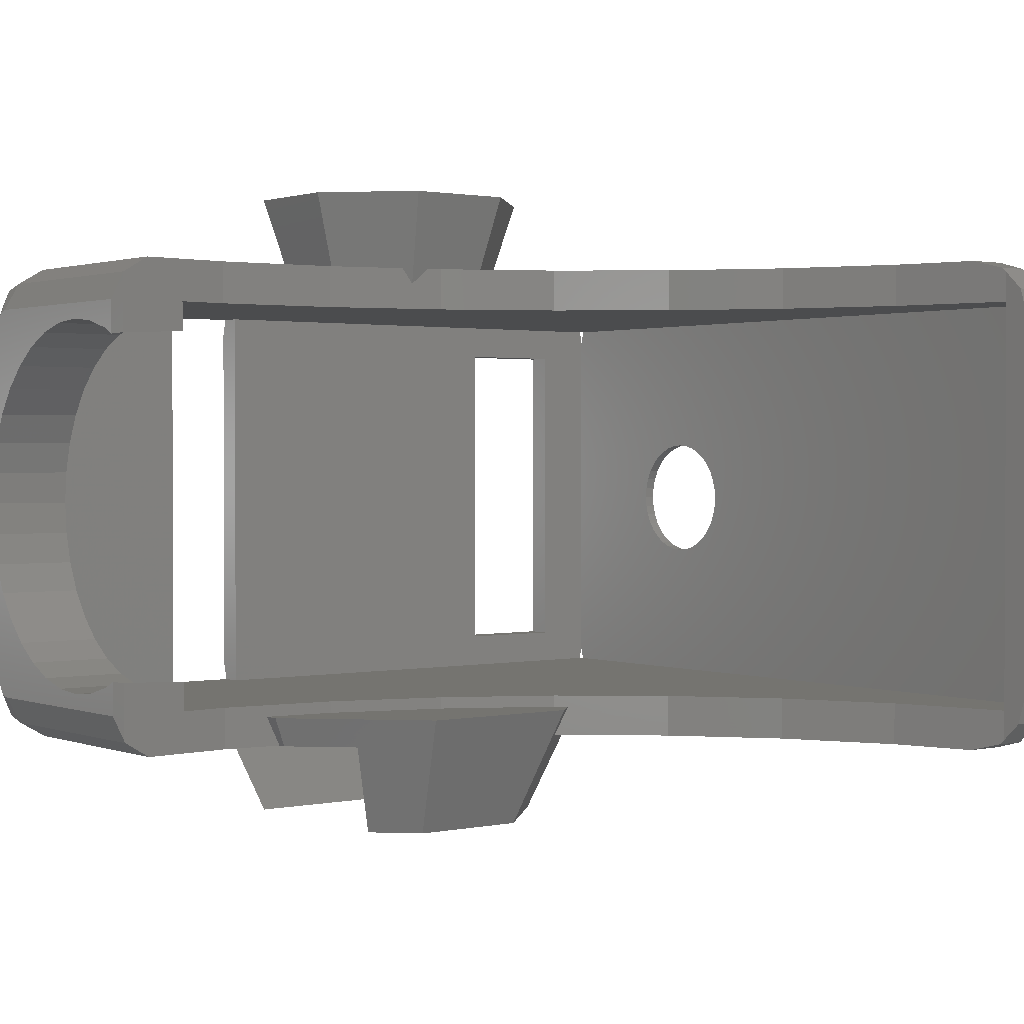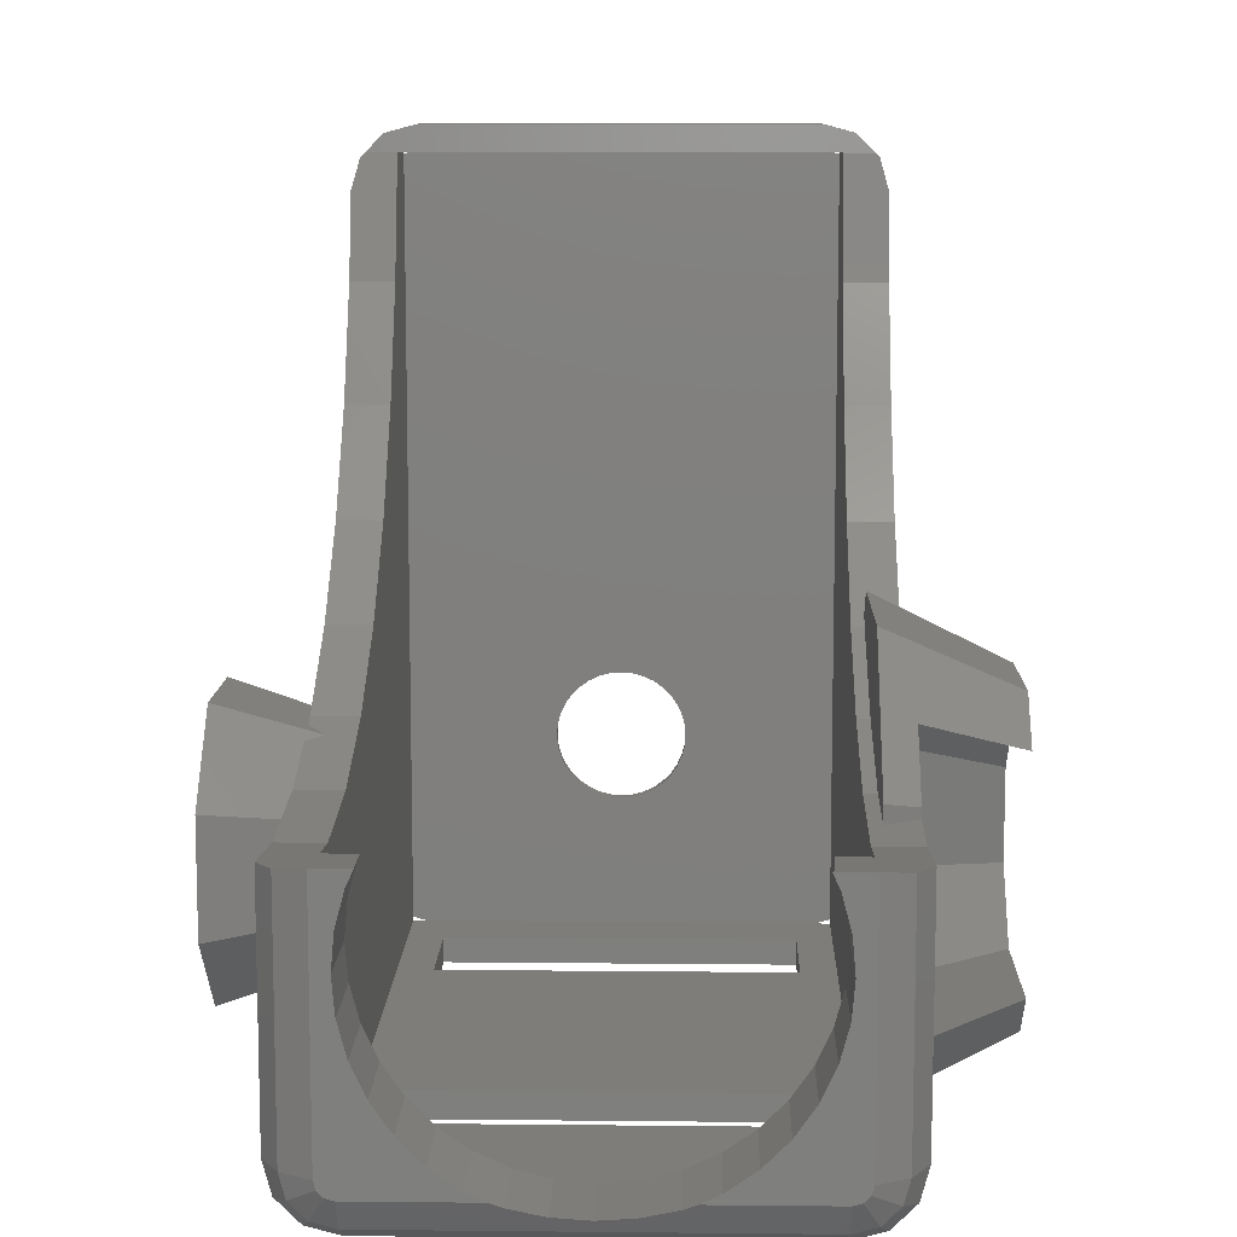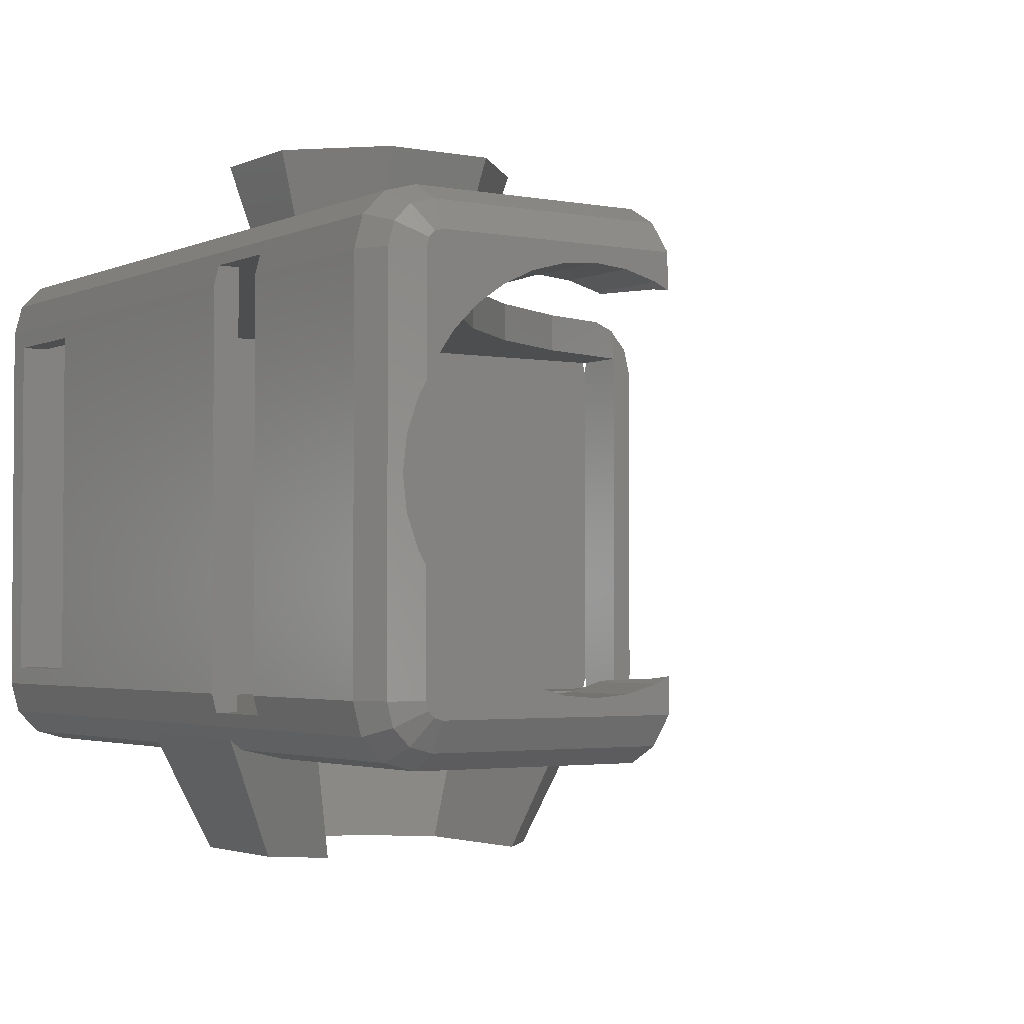
<metadata>
{"format":"stl","ext":"stl","renderer":"f3d","projection":"perspective","resolution":1024,"background":"white","views":[{"elev":1.4,"azim":-37.4,"up":"+Y"},{"elev":10.3,"azim":-88.5,"up":"+Z"},{"elev":-2.6,"azim":-123.7,"up":"+Y"}]}
</metadata>
<code>
# stl→obj: 347 verts, 718 faces
v -5.615 6.615 0.38
v -1.303 -6.615 0.38
v -1.303 6.615 0.38
v -5.615 -6.615 0.38
v 15.75 5.5 0.38
v 17.61 6.173 0.38
v 17.55 6.615 0.38
v 17.61 -6.173 0.38
v 15.75 -5.5 0.38
v 12.25 5.5 0.38
v 1.303 6.615 0.38
v 12.25 -5.5 0.38
v 17.55 -6.615 0.38
v 1.303 -6.615 0.38
v -5.615 -5.968 7.552
v -5.615 -6.615 8.659
v -5.615 -6.06 6.5
v -5.615 -5.695 8.573
v -5.615 -5.654 8.659
v -5.615 5.968 5.448
v -5.615 6.615 8.659
v -5.615 6.06 6.5
v -5.615 5.968 7.552
v -5.615 5.695 8.573
v -5.615 5.654 8.659
v -5.615 5.695 4.427
v -5.615 5.248 3.47
v -5.615 4.642 2.605
v -5.615 3.895 1.858
v -5.615 3.03 1.252
v -5.615 2.073 0.8055
v -5.615 1.052 0.5321
v -5.615 0 0.44
v -5.615 -5.968 5.448
v -5.615 -1.052 0.5321
v -5.615 -2.073 0.8055
v -5.615 -3.03 1.252
v -5.615 -3.895 1.858
v -5.615 -4.642 2.605
v -5.615 -5.248 3.47
v -5.615 -5.695 4.427
v 15.62 -6.615 24.62
v 17.61 -6.173 24.62
v 17.55 -6.615 24.62
v 17.61 6.173 24.62
v 15.62 6.615 24.62
v 17.55 6.615 24.62
v -1.303 6.615 -0.2803
v 1.303 6.615 -0.2803
v -4 6.615 8.5
v 17.61 6.615 0.4985
v 15.62 6.615 24.6
v 17.61 6.615 24.5
v 14.48 6.615 20.85
v 12.63 6.615 17.39
v 10.14 6.615 14.36
v 7.111 6.615 11.87
v 3.654 6.615 10.02
v -0.09819 6.615 8.884
v 17.61 1.898 5.749
v 17.61 1.898 7.131
v 17.61 2.02 6.44
v 17.61 1.989 6.791
v 17.61 1.989 6.089
v 17.61 1.749 5.43
v 17.61 1.547 5.142
v 17.61 1.298 4.893
v 17.61 1.01 4.691
v 17.61 0.6909 4.542
v 17.61 0.3508 4.451
v 17.61 0 4.42
v 17.61 -0.3508 4.451
v 17.61 -0.6909 4.542
v 17.61 -1.898 5.749
v 17.61 -6.615 0.4985
v 17.61 -1.989 6.089
v 17.61 -1.749 5.43
v 17.61 -1.547 5.142
v 17.61 -1.298 4.893
v 17.61 -1.01 4.691
v 17.61 1.749 7.45
v 17.61 1.547 7.738
v 17.61 1.298 7.987
v 17.61 1.01 8.189
v 17.61 0.6909 8.338
v 17.61 0.3508 8.429
v 17.61 0 8.46
v 17.61 -0.3508 8.429
v 17.61 -0.6909 8.338
v 17.61 -6.615 24.5
v 17.61 -1.01 8.189
v 17.61 -1.298 7.987
v 17.61 -1.547 7.738
v 17.61 -1.749 7.45
v 17.61 -1.898 7.131
v 17.61 -2.02 6.44
v 17.61 -1.989 6.791
v 15.62 -6.615 24.6
v 14.48 -6.615 20.85
v 3.654 -6.615 10.02
v -0.09819 -6.615 8.884
v 7.111 -6.615 11.87
v 10.14 -6.615 14.36
v 12.63 -6.615 17.39
v -4 -6.615 8.5
v 1.303 -6.615 -0.2803
v -1.303 -6.615 -0.2803
v -1.303 6.05 -0.4319
v -1.303 -6.05 -0.4319
v 1.303 6.05 -0.4319
v 1.303 -6.05 -0.4319
v -8.382 5.968 7.552
v -8.382 5.695 8.573
v -8.382 5.248 3.47
v -8.382 5.695 4.427
v -8.28 2.073 0.8055
v -8.382 2.452 0.9824
v -8.382 3.03 1.252
v -8.382 5.968 5.448
v -8.382 6.06 6.5
v -7.902 5.549 8.884
v -8.382 5.481 9.03
v -8.069 0 0.44
v -8.122 1.052 0.5321
v -8.382 3.895 1.858
v -8.382 4.642 2.605
v -8.122 -1.052 0.5321
v -8.28 -2.073 0.8055
v -8.382 -5.695 8.573
v -8.382 -5.968 7.552
v -7.902 -5.549 8.884
v -8.382 -5.481 9.03
v -8.382 -5.968 5.448
v -8.382 -5.695 4.427
v -8.382 -6.06 6.5
v -8.382 -3.03 1.252
v -8.382 -3.895 1.858
v -8.382 -4.642 2.605
v -8.382 -5.248 3.47
v -8.382 -2.452 0.9824
v 17.98 1.298 7.987
v 17.98 1.01 8.189
v 17.98 0.3508 4.451
v 17.98 0.6909 4.542
v 17.98 1.547 7.738
v 17.98 1.989 6.791
v 17.98 2.02 6.44
v 17.98 1.898 7.131
v 17.98 1.898 5.749
v 17.98 1.749 5.43
v 17.98 1.01 4.691
v 17.98 -0.3508 8.429
v 17.98 -0.6909 8.338
v 17.98 1.749 7.45
v 17.98 1.989 6.089
v 17.98 0 4.42
v 17.98 1.298 4.893
v 17.98 1.547 5.142
v 17.98 0.3508 8.429
v 17.98 0 8.46
v 17.98 -1.01 8.189
v 17.98 -1.547 5.142
v 17.98 -1.749 5.43
v 17.98 -1.298 4.893
v 17.98 -1.01 4.691
v 17.98 -1.749 7.45
v 17.98 -1.547 7.738
v 17.98 0.6909 8.338
v 17.98 -1.298 7.987
v 17.98 -2.02 6.44
v 17.98 -1.989 6.791
v 17.98 -0.3508 4.451
v 17.98 -1.898 7.131
v 17.98 -1.898 5.749
v 17.98 -1.989 6.089
v 17.98 -0.6909 4.542
v -8.382 -6.309 1.052
v -7.864 -6.05 0.08579
v -7.864 -6.757 0.2753
v 15.62 -7.591 24.6
v 16.57 -7.016 25.17
v 15.67 -7.016 25.17
v 16.57 -7.723 24.47
v 15.58 -7.723 24.47
v -8.382 -6.498 1.241
v 17.98 6.498 1.241
v 17.46 7.275 0.7929
v 17.46 7.464 1.5
v 16.57 7.982 23.5
v 14.48 7.982 20.85
v 15.28 7.982 23.5
v 16.57 7.982 1.5
v 7.111 7.982 11.87
v 5.401 7.982 9.882
v 3.654 7.982 10.02
v 7.382 7.982 7.901
v 10.14 7.982 14.36
v 6.991 7.982 8.292
v 12.63 7.982 17.39
v 6.991 7.982 4.708
v 7.382 7.982 5.099
v -6.968 7.982 1.5
v 5.401 7.982 3.118
v 3.191 7.982 9.882
v -0.09819 7.982 8.884
v 0.618 7.982 7.901
v -4 7.982 8.5
v 2.342 7.982 9.624
v 0.618 7.982 5.099
v 2.599 7.982 3.118
v -6.968 7.982 8.792
v -6.968 -6.05 -0.4319
v -6.968 -7.016 -0.173
v 16.57 -7.016 -0.173
v 16.57 -6.05 -0.4319
v -8.382 -6.05 0.9824
v -6.968 6.05 -0.4319
v 15.75 -5.5 -0.4319
v 16.57 6.05 -0.4319
v 12.25 -5.5 -0.4319
v 12.25 5.5 -0.4319
v 15.75 5.5 -0.4319
v -7.864 6.05 0.08579
v -8.382 6.05 0.9824
v -7.864 -7.275 0.7929
v -7.864 -7.464 1.5
v 16.57 -7.982 23.5
v 15.28 -7.982 23.5
v 16.57 7.723 0.5341
v 17.46 -6.757 24.72
v -6.968 7.723 0.5341
v 17.98 6.309 1.052
v 17.46 6.757 0.2753
v 17.46 6.05 0.08579
v -7.864 7.464 1.5
v -7.902 7.399 8.884
v -7.864 7.464 8.881
v -8.382 6.568 1.5
v -8.382 6.568 9.03
v -8.382 -6.568 1.5
v -8.382 -6.568 9.03
v -8.382 6.309 1.052
v -8.382 6.498 1.241
v 17.98 -6.309 1.052
v 17.46 -6.05 0.08579
v 17.46 -6.757 0.2753
v 16.57 -7.982 1.5
v 17.46 -7.464 23.5
v 17.46 -7.464 1.5
v 17.46 6.05 24.91
v 17.46 6.757 24.72
v 16.57 6.05 25.43
v 16.57 7.016 25.17
v 15.7 6.05 25.43
v 15.67 7.016 25.17
v 15.62 7.591 24.6
v 16.57 7.723 24.47
v 15.58 7.723 24.47
v 17.98 -6.498 1.241
v 17.98 -6.568 1.5
v 16.57 7.016 -0.173
v -6.968 7.016 -0.173
v -7.902 -7.399 8.884
v -7.864 -7.464 8.881
v -6.968 -7.723 0.5341
v 17.98 6.568 1.5
v 17.98 -6.05 0.9824
v 17.98 6.05 0.9824
v 16.57 -6.05 25.43
v 15.7 -6.05 25.43
v 17.46 -6.05 24.91
v 17.46 7.464 23.5
v 17.98 6.498 23.76
v 17.46 7.275 24.21
v -6.968 -7.982 1.5
v 1.292 -7.723 0.5341
v 1.4 -7.412 0.2233
v 6.6 -7.412 0.2233
v 6.708 -7.723 0.5341
v 16.57 -7.723 0.5341
v 17.46 -7.275 24.21
v 17.46 -7.275 0.7929
v 17.98 -6.498 23.76
v -7.864 7.275 0.7929
v -7.864 6.757 0.2753
v 14.48 -7.982 20.85
v 12.63 -7.982 17.39
v 10.01 -7.982 8.991
v 10.14 -7.982 14.36
v 7.124 -7.982 11.88
v 10.01 -7.982 4.009
v 7.505 -7.982 1.5
v 3.654 -7.982 10.02
v 8.24 -7.982 4.744
v 8.24 -7.982 8.256
v -4 -7.982 8.5
v -6.968 -7.982 8.792
v 5.756 -7.982 2.26
v -0.09819 -7.982 8.884
v -0.2641 -7.982 2.26
v 0.4955 -7.982 1.5
v 5.756 -7.982 10.74
v 4.997 -7.982 10.74
v 17.98 -6.568 23.5
v 17.98 6.05 24.02
v 17.98 6.568 23.5
v 17.98 6.309 23.95
v 17.98 -6.05 24.02
v 17.98 -6.309 23.95
v -2.467 -7 8.651
v -0.09819 -7 8.884
v -2.014 -7.98 8.696
v -0.09819 -7.98 8.884
v 2.702 7.5 9.734
v 2.678 7.5 9.726
v 2.643 7.5 9.716
v 3.654 -7.98 10.02
v 3.654 -7 10.02
v 4.998 -7.98 10.74
v 7.111 -7 11.87
v 7.476 -7 12.17
v 6.679 -7 12.97
v 8.619 -11 8.413
v 5.913 -11 11.12
v 2.087 -11 1.881
v 5.913 -11 1.881
v 0.7781 -11 3.189
v 1.321 -7 12.97
v -2.467 -7 9.179
v 8.619 -11 4.587
v 2.087 -11 11.12
v 5.371 -11 3.189
v 5.371 -11 9.811
v 0.7781 -11 9.811
v 7.311 -11 7.871
v 7.311 -11 5.129
v -0.2648 -7.98 10.74
v -2.014 -7.98 8.991
v 2.661 7.5 9.734
v 5.722 10.5 2.343
v -0.1575 10.5 8.222
v -0.1575 10.5 4.778
v 2.278 10.5 10.66
v 8.157 10.5 8.222
v 5.722 10.5 10.66
v 8.157 10.5 4.778
v 2.278 10.5 2.343
f 1 2 3
f 2 1 4
f 5 6 7
f 6 5 8
f 9 8 5
f 7 10 5
f 10 11 12
f 11 10 7
f 8 9 13
f 12 13 9
f 12 14 13
f 14 12 11
f 15 16 17
f 18 16 15
f 16 18 19
f 20 21 22
f 21 23 22
f 21 24 23
f 24 21 25
f 21 20 1
f 26 1 20
f 27 1 26
f 28 1 27
f 29 1 28
f 30 1 29
f 31 1 30
f 32 1 31
f 33 1 32
f 16 34 17
f 33 4 1
f 35 4 33
f 36 4 35
f 37 4 36
f 38 4 37
f 39 4 38
f 40 4 39
f 41 4 40
f 34 4 41
f 4 34 16
f 42 43 44
f 43 42 45
f 46 45 42
f 45 46 47
f 48 11 3
f 11 48 49
f 1 50 21
f 50 1 3
f 50 3 11
f 50 11 51
f 51 11 7
f 52 47 46
f 52 53 47
f 54 53 52
f 51 54 55
f 54 51 53
f 56 51 55
f 57 51 56
f 58 51 57
f 59 51 58
f 51 59 50
f 60 51 6
f 51 61 53
f 51 62 63
f 51 64 62
f 51 60 64
f 6 65 60
f 6 66 65
f 6 67 66
f 6 68 67
f 6 69 68
f 6 70 69
f 6 71 70
f 8 71 6
f 71 8 72
f 72 8 73
f 74 75 76
f 75 74 8
f 77 8 74
f 78 8 77
f 79 8 78
f 80 8 79
f 73 8 80
f 51 63 61
f 81 53 61
f 82 53 81
f 83 53 82
f 84 53 83
f 85 53 84
f 53 85 45
f 86 45 85
f 87 45 86
f 43 87 88
f 43 88 89
f 90 89 91
f 90 91 92
f 90 92 93
f 90 93 94
f 90 94 95
f 76 75 96
f 96 75 97
f 97 75 95
f 87 43 45
f 90 95 75
f 89 90 43
f 44 98 42
f 90 98 44
f 90 99 98
f 75 99 90
f 100 14 101
f 14 100 75
f 102 75 100
f 103 75 102
f 104 75 103
f 99 75 104
f 2 101 14
f 14 75 13
f 101 2 105
f 4 105 2
f 105 4 16
f 106 2 14
f 2 106 107
f 3 108 48
f 3 109 108
f 2 109 3
f 109 2 107
f 110 11 49
f 111 11 110
f 14 111 106
f 111 14 11
f 112 24 113
f 24 112 23
f 114 26 115
f 26 114 27
f 30 116 31
f 117 30 118
f 30 117 116
f 119 22 120
f 22 119 20
f 113 121 122
f 24 121 113
f 121 24 25
f 32 123 33
f 123 32 124
f 125 30 29
f 30 125 118
f 126 27 114
f 27 126 28
f 115 20 119
f 20 115 26
f 125 28 126
f 28 125 29
f 120 23 112
f 23 120 22
f 31 124 32
f 124 31 116
f 123 35 33
f 35 123 127
f 127 36 35
f 36 127 128
f 15 129 18
f 129 15 130
f 18 131 19
f 131 129 132
f 129 131 18
f 41 133 34
f 133 41 134
f 34 135 17
f 135 34 133
f 136 38 37
f 38 136 137
f 38 138 39
f 138 38 137
f 39 139 40
f 139 39 138
f 40 134 41
f 134 40 139
f 17 130 15
f 130 17 135
f 128 37 36
f 140 37 128
f 37 140 136
f 84 141 142
f 141 84 83
f 69 143 144
f 143 69 70
f 82 141 83
f 141 82 145
f 62 146 63
f 146 62 147
f 63 148 61
f 148 63 146
f 65 149 60
f 149 65 150
f 68 144 151
f 144 68 69
f 89 152 153
f 152 89 88
f 81 145 82
f 145 81 154
f 64 147 62
f 147 64 155
f 61 154 81
f 154 61 148
f 70 156 143
f 156 70 71
f 67 151 157
f 151 67 68
f 66 150 65
f 150 66 158
f 60 155 64
f 155 60 149
f 67 158 66
f 158 67 157
f 87 159 160
f 159 87 86
f 91 153 161
f 153 91 89
f 162 77 163
f 77 162 78
f 80 164 165
f 164 80 79
f 166 93 167
f 93 166 94
f 86 168 159
f 168 86 85
f 85 142 168
f 142 85 84
f 88 160 152
f 160 88 87
f 92 161 169
f 161 92 91
f 170 97 171
f 97 170 96
f 71 172 156
f 172 71 72
f 164 78 162
f 78 164 79
f 171 95 173
f 95 171 97
f 173 94 166
f 94 173 95
f 174 76 175
f 76 174 74
f 73 165 176
f 165 73 80
f 72 176 172
f 176 72 73
f 167 92 169
f 92 167 93
f 163 74 174
f 74 163 77
f 175 96 170
f 96 175 76
f 177 178 179
f 180 181 182
f 181 180 183
f 183 180 184
f 177 179 185
f 186 187 188
f 189 190 191
f 192 190 189
f 193 194 195
f 196 193 197
f 193 198 194
f 192 197 199
f 190 192 199
f 193 196 198
f 197 192 196
f 192 200 201
f 202 203 192
f 200 192 203
f 196 192 201
f 195 194 204
f 205 206 207
f 206 205 208
f 209 207 206
f 202 207 209
f 202 209 210
f 207 202 211
f 203 202 210
f 179 212 213
f 214 106 215
f 213 106 214
f 106 213 107
f 212 107 213
f 107 212 109
f 215 106 111
f 216 178 177
f 212 108 109
f 108 212 217
f 215 218 219
f 215 220 218
f 220 111 221
f 111 220 215
f 222 219 218
f 221 219 222
f 221 110 219
f 110 221 111
f 223 117 224
f 223 116 117
f 223 124 116
f 223 123 124
f 178 123 223
f 178 127 123
f 178 128 127
f 178 140 128
f 140 178 216
f 185 225 226
f 227 184 228
f 184 227 183
f 187 229 188
f 181 183 230
f 229 202 192
f 202 229 231
f 232 51 233
f 232 6 51
f 6 232 234
f 7 233 51
f 234 7 6
f 7 234 233
f 235 236 237
f 238 236 235
f 236 238 239
f 185 179 225
f 216 136 140
f 216 137 136
f 216 138 137
f 240 138 216
f 138 240 139
f 139 240 134
f 134 240 133
f 240 216 177
f 240 177 185
f 133 240 135
f 241 135 240
f 129 241 132
f 130 241 129
f 135 241 130
f 126 238 224
f 238 119 120
f 238 115 119
f 238 114 115
f 238 126 114
f 224 125 126
f 224 118 125
f 118 224 117
f 242 238 243
f 224 238 242
f 238 120 239
f 112 239 120
f 113 239 112
f 239 113 122
f 244 8 245
f 244 75 8
f 75 246 13
f 246 75 244
f 13 245 8
f 245 13 246
f 247 248 227
f 248 247 249
f 250 251 252
f 252 251 253
f 253 254 252
f 254 253 255
f 256 253 257
f 253 256 255
f 256 257 258
f 189 258 257
f 258 189 191
f 249 259 260
f 178 212 179
f 108 217 48
f 49 219 110
f 219 49 261
f 262 49 48
f 49 262 261
f 262 48 217
f 261 231 229
f 231 261 262
f 234 219 233
f 240 263 241
f 226 263 240
f 263 226 264
f 225 265 226
f 225 179 265
f 266 186 188
f 183 227 248
f 267 234 268
f 234 267 245
f 251 257 253
f 254 269 252
f 269 254 270
f 252 271 250
f 271 252 269
f 188 229 192
f 188 189 272
f 189 188 192
f 251 273 274
f 257 272 189
f 178 217 212
f 217 178 223
f 233 219 261
f 233 261 229
f 215 234 245
f 234 215 219
f 246 215 245
f 240 185 226
f 179 213 265
f 226 265 275
f 213 276 265
f 277 213 278
f 276 213 277
f 214 279 278
f 279 214 280
f 214 278 213
f 259 246 244
f 183 248 281
f 280 246 282
f 181 230 269
f 281 248 283
f 273 272 274
f 274 272 257
f 251 274 257
f 284 285 243
f 186 233 187
f 187 233 229
f 268 234 232
f 232 233 186
f 214 215 246
f 249 280 282
f 247 280 249
f 286 227 228
f 247 286 287
f 288 289 290
f 288 287 289
f 247 287 288
f 247 288 291
f 286 247 227
f 247 291 292
f 293 294 295
f 275 296 297
f 298 299 300
f 296 275 300
f 300 275 301
f 293 302 303
f 293 295 302
f 294 293 299
f 300 299 296
f 299 298 294
f 226 297 264
f 297 226 275
f 202 231 235
f 235 211 202
f 211 235 237
f 231 262 285
f 262 217 285
f 283 248 304
f 248 260 304
f 260 248 249
f 305 306 273
f 306 148 266
f 305 273 307
f 146 266 148
f 160 306 305
f 147 266 146
f 155 266 147
f 150 266 149
f 149 266 155
f 306 154 148
f 306 145 154
f 306 141 145
f 306 142 141
f 306 168 142
f 306 159 168
f 306 160 159
f 304 160 305
f 160 304 152
f 152 304 153
f 153 304 161
f 161 304 169
f 169 304 167
f 260 173 304
f 166 304 173
f 167 304 166
f 304 305 308
f 158 266 150
f 186 268 232
f 266 268 186
f 266 158 268
f 157 268 158
f 151 268 157
f 144 268 151
f 143 268 144
f 156 268 143
f 267 156 172
f 267 172 176
f 267 176 165
f 173 260 171
f 156 267 268
f 164 267 165
f 162 267 164
f 260 162 163
f 260 163 174
f 260 174 175
f 171 260 170
f 304 308 309
f 170 260 175
f 304 309 283
f 162 260 267
f 267 260 244
f 244 260 259
f 244 245 267
f 270 181 269
f 181 270 182
f 273 306 272
f 285 217 223
f 280 292 279
f 292 280 247
f 265 301 275
f 301 265 276
f 280 214 246
f 231 285 284
f 235 284 243
f 269 230 271
f 305 307 250
f 306 188 272
f 188 306 266
f 285 223 242
f 242 223 224
f 243 285 242
f 235 231 284
f 249 282 259
f 282 246 259
f 271 309 308
f 271 305 250
f 305 271 308
f 281 283 230
f 183 281 230
f 271 44 43
f 44 230 90
f 230 44 271
f 43 309 271
f 90 309 43
f 309 90 230
f 230 283 309
f 307 273 251
f 250 47 251
f 47 250 45
f 53 251 47
f 53 307 251
f 45 307 53
f 307 45 250
f 235 243 238
f 12 221 10
f 221 12 220
f 221 5 10
f 5 221 222
f 218 5 222
f 5 218 9
f 218 12 9
f 12 218 220
f 239 121 236
f 121 239 122
f 241 131 132
f 131 241 263
f 54 191 190
f 52 191 54
f 191 52 258
f 258 52 256
f 228 98 99
f 184 98 228
f 228 99 286
f 98 184 180
f 207 59 205
f 59 207 50
f 101 310 311
f 310 101 105
f 312 299 313
f 296 310 105
f 312 296 299
f 310 296 312
f 207 21 50
f 211 21 207
f 236 21 211
f 236 211 237
f 121 21 236
f 21 121 25
f 131 16 19
f 16 263 297
f 16 131 263
f 297 263 264
f 16 296 105
f 296 16 297
f 180 42 98
f 42 180 182
f 46 256 52
f 256 46 255
f 46 254 255
f 46 270 254
f 42 270 46
f 270 42 182
f 204 58 195
f 314 58 204
f 315 58 314
f 316 58 315
f 59 208 205
f 208 59 316
f 316 59 58
f 313 293 317
f 293 313 299
f 101 318 100
f 318 101 311
f 195 57 193
f 57 195 58
f 317 303 319
f 303 317 293
f 100 320 102
f 320 100 318
f 103 321 289
f 102 321 103
f 321 102 320
f 289 321 290
f 193 56 197
f 56 193 57
f 289 104 103
f 104 289 287
f 56 199 197
f 199 56 55
f 287 99 104
f 99 287 286
f 55 190 199
f 190 55 54
f 321 322 290
f 290 323 288
f 290 324 323
f 324 290 322
f 325 278 326
f 278 325 277
f 325 276 277
f 327 276 325
f 327 301 276
f 301 327 300
f 320 322 321
f 318 322 320
f 322 318 328
f 311 328 318
f 328 311 329
f 329 311 310
f 330 292 291
f 326 292 330
f 279 326 278
f 292 326 279
f 322 331 324
f 331 322 328
f 327 325 332
f 333 331 334
f 331 333 324
f 333 323 324
f 335 323 333
f 336 323 335
f 336 330 323
f 332 330 336
f 332 326 330
f 326 332 325
f 323 291 288
f 291 323 330
f 337 329 338
f 329 337 328
f 331 337 334
f 337 331 328
f 338 310 312
f 310 338 329
f 332 294 298
f 294 332 336
f 298 327 332
f 327 298 300
f 337 317 319
f 313 337 338
f 337 313 317
f 313 338 312
f 333 303 302
f 303 333 334
f 337 303 334
f 303 337 319
f 336 295 294
f 295 336 335
f 333 295 335
f 295 333 302
f 339 316 315
f 203 340 200
f 209 341 342
f 341 209 206
f 208 341 206
f 341 208 343
f 339 208 316
f 208 339 343
f 344 343 345
f 344 341 343
f 346 341 344
f 346 342 341
f 340 342 346
f 342 340 347
f 209 347 210
f 347 209 342
f 198 344 345
f 344 198 196
f 339 315 314
f 196 346 344
f 346 196 201
f 200 346 201
f 346 200 340
f 194 198 345
f 345 204 194
f 343 204 345
f 339 204 343
f 204 339 314
f 210 340 203
f 340 210 347

</code>
